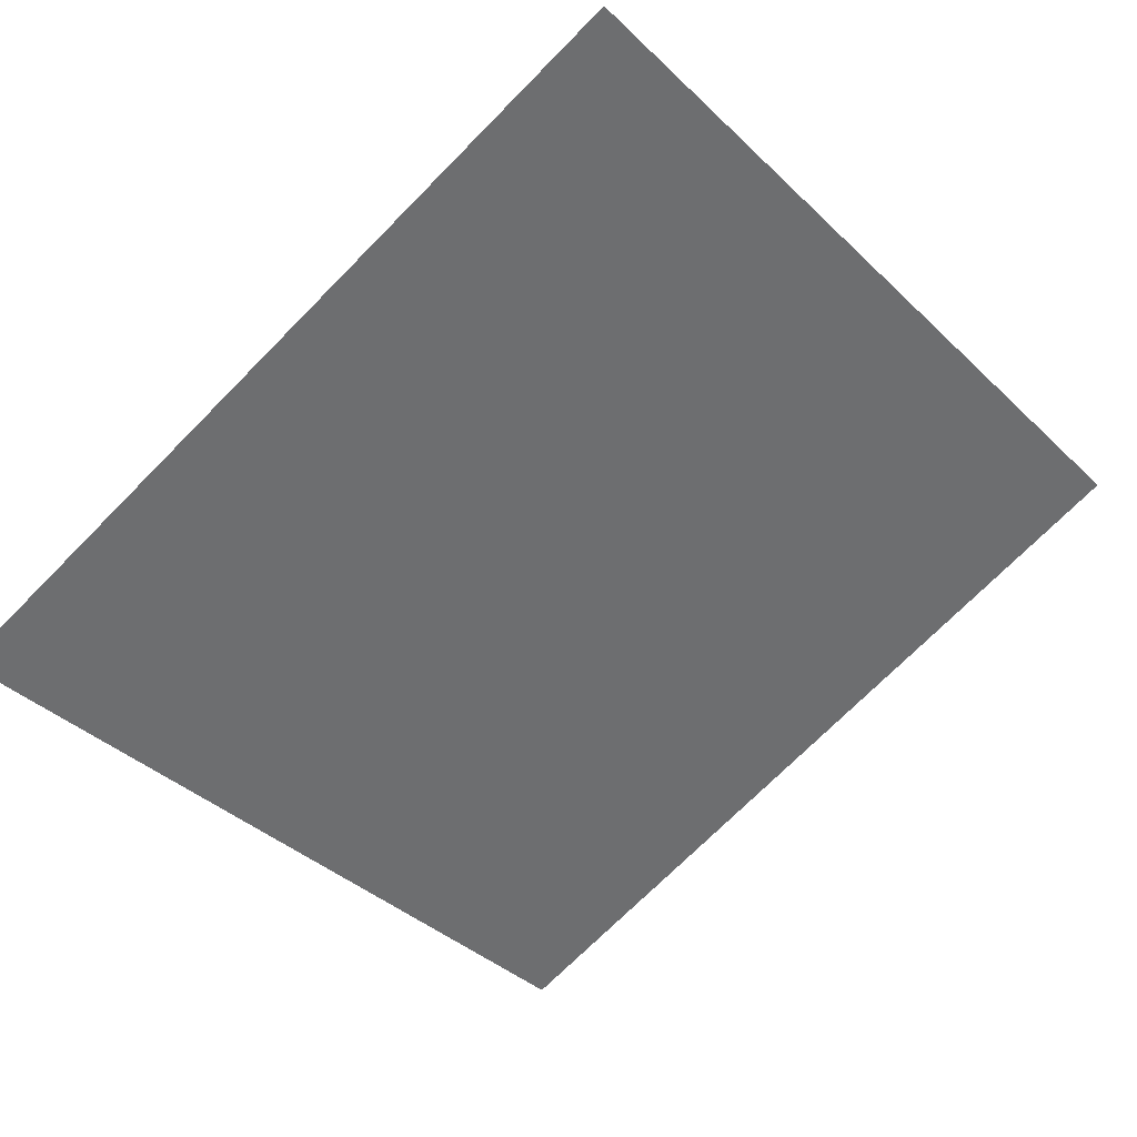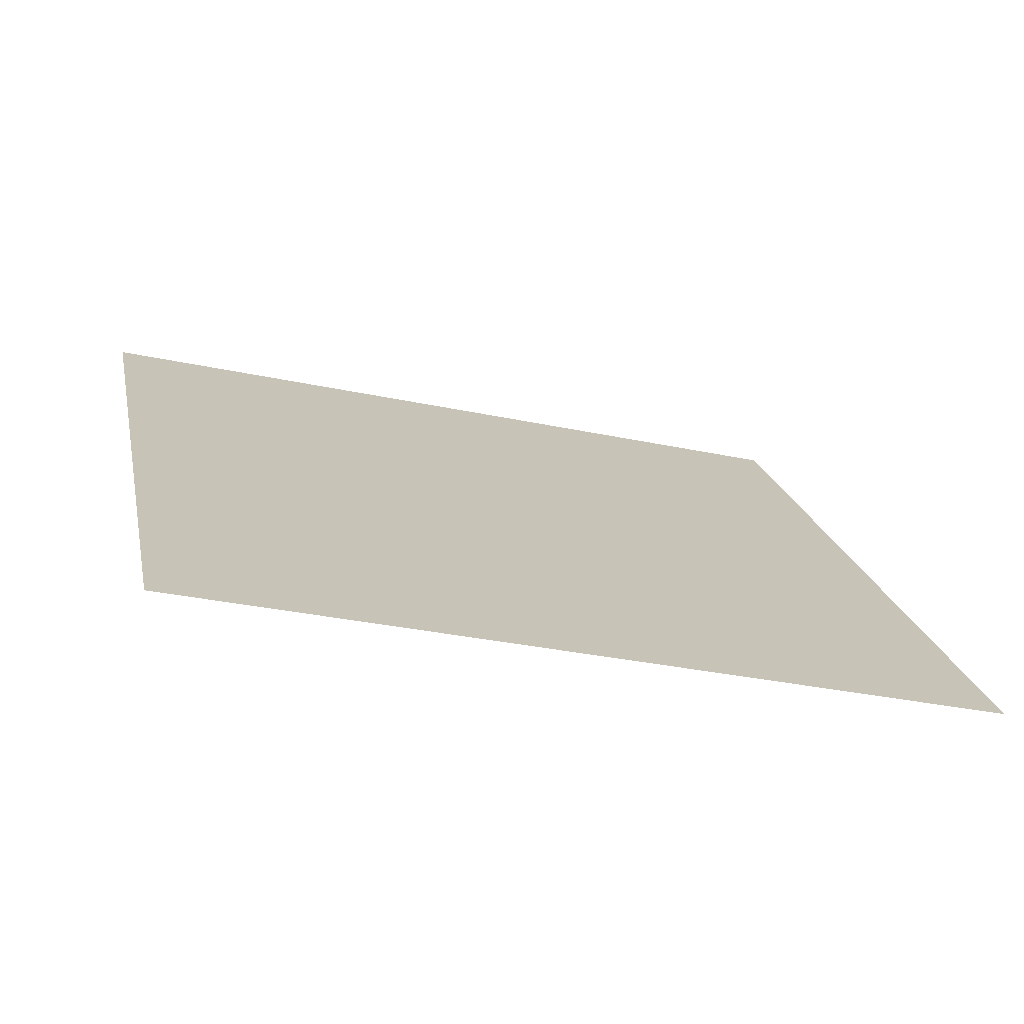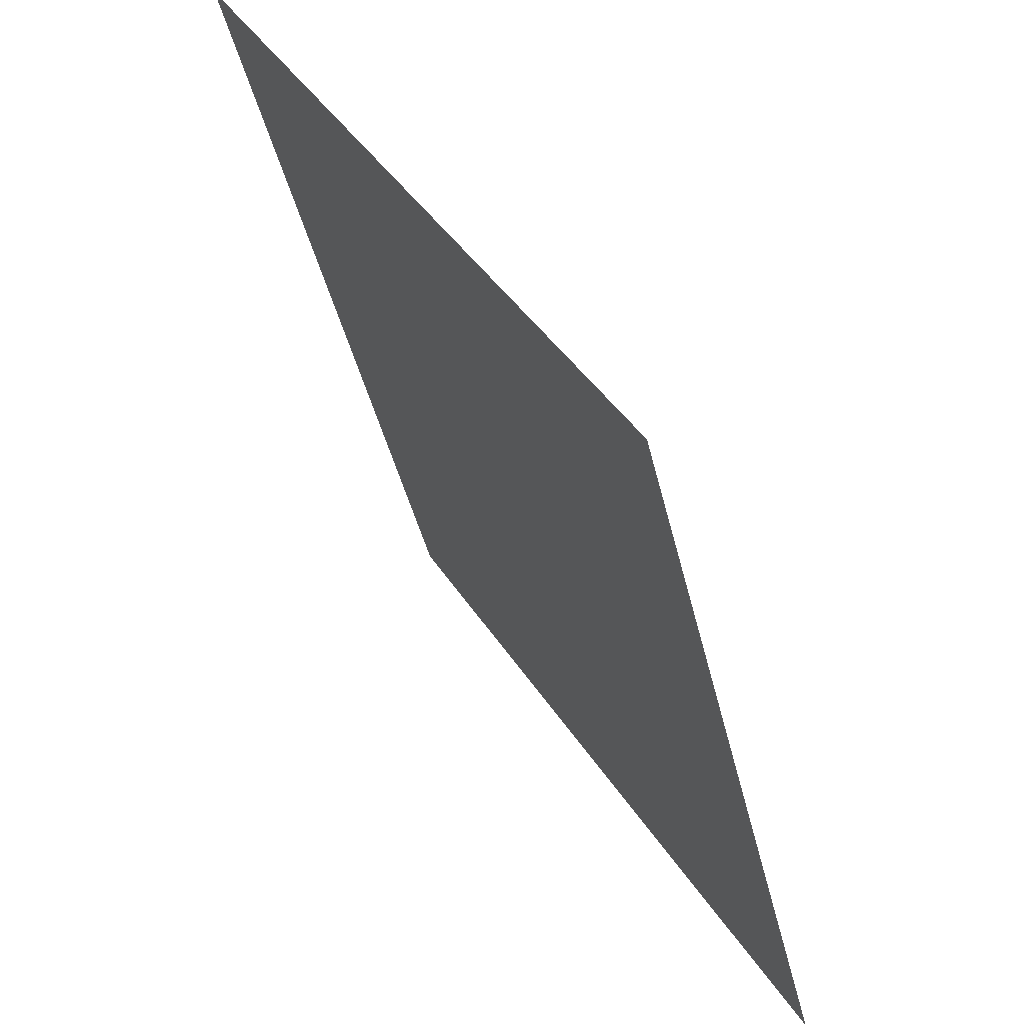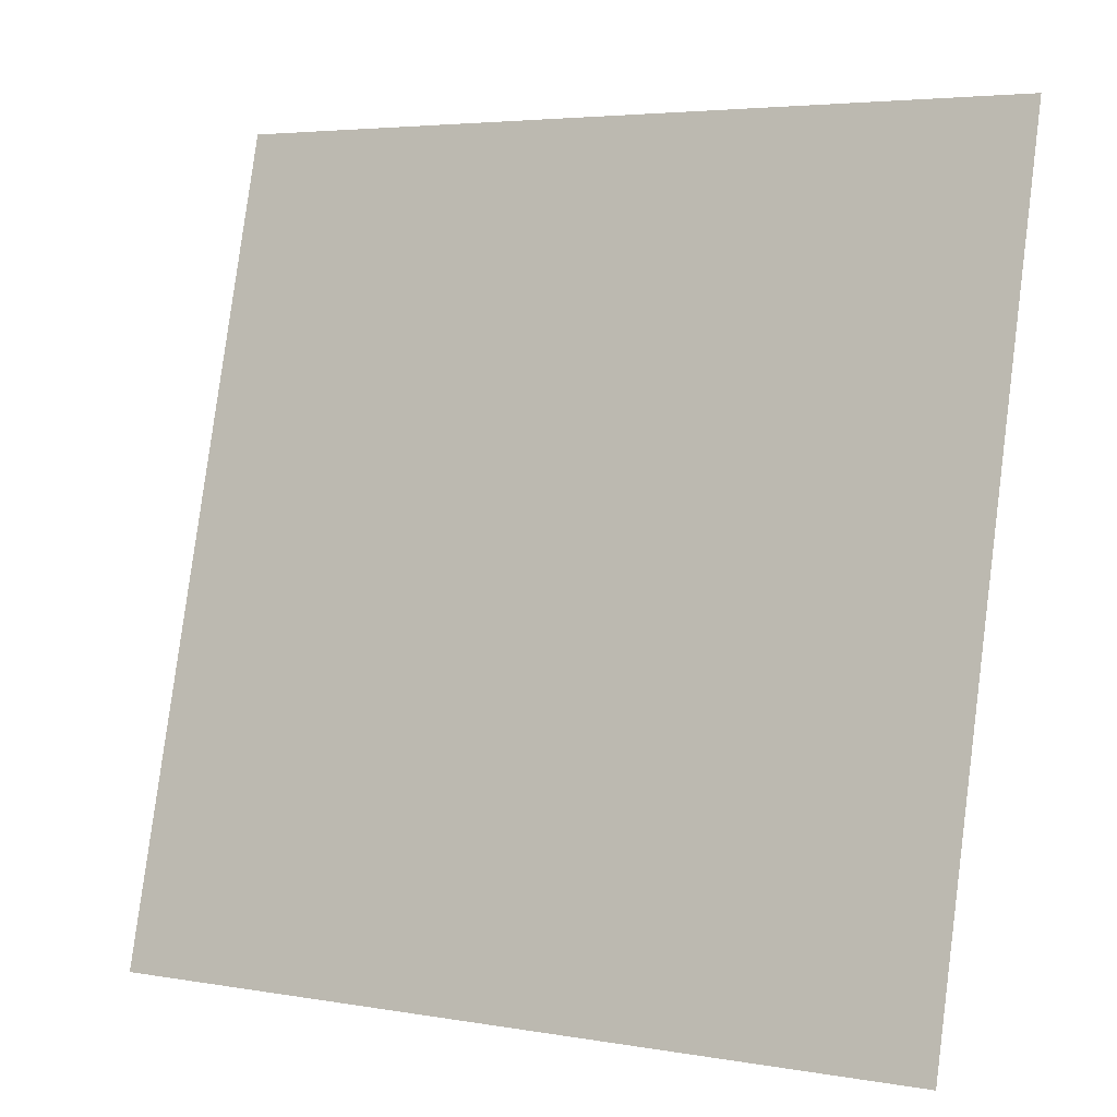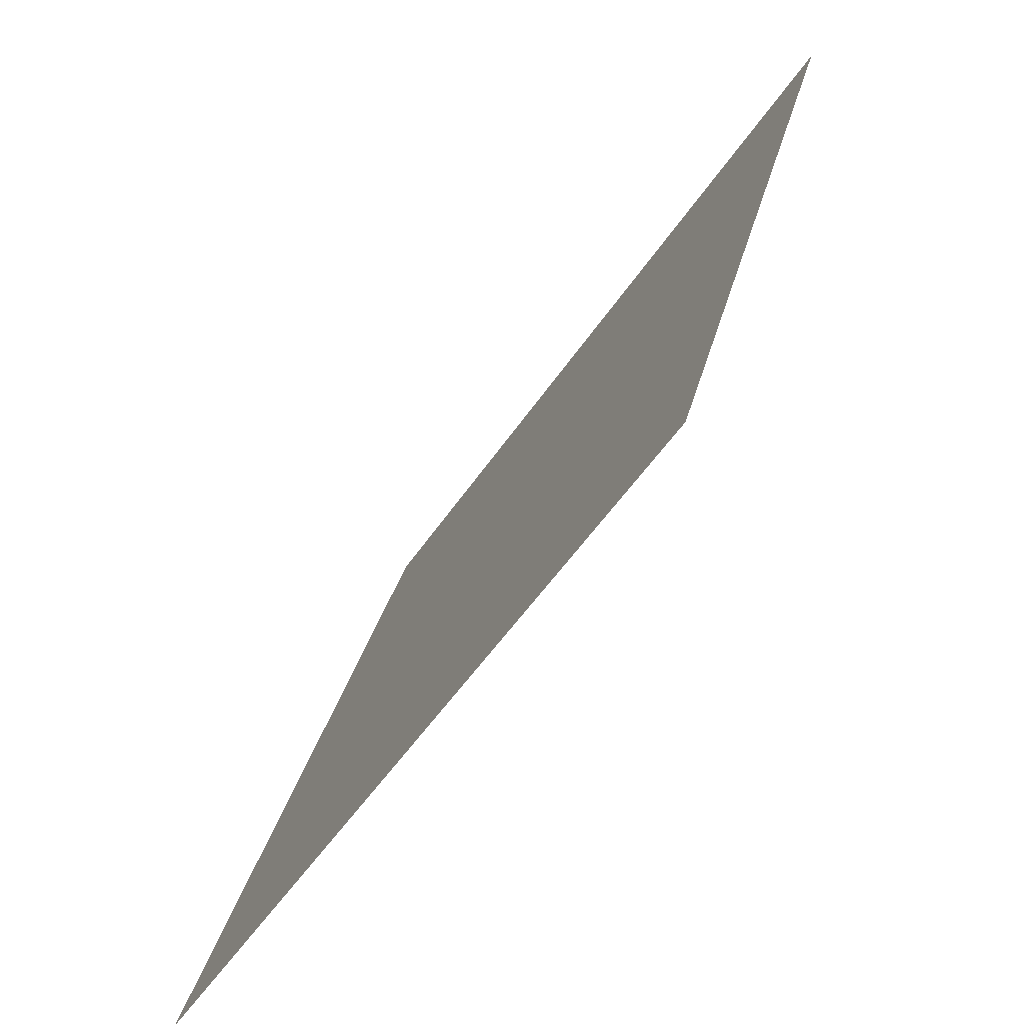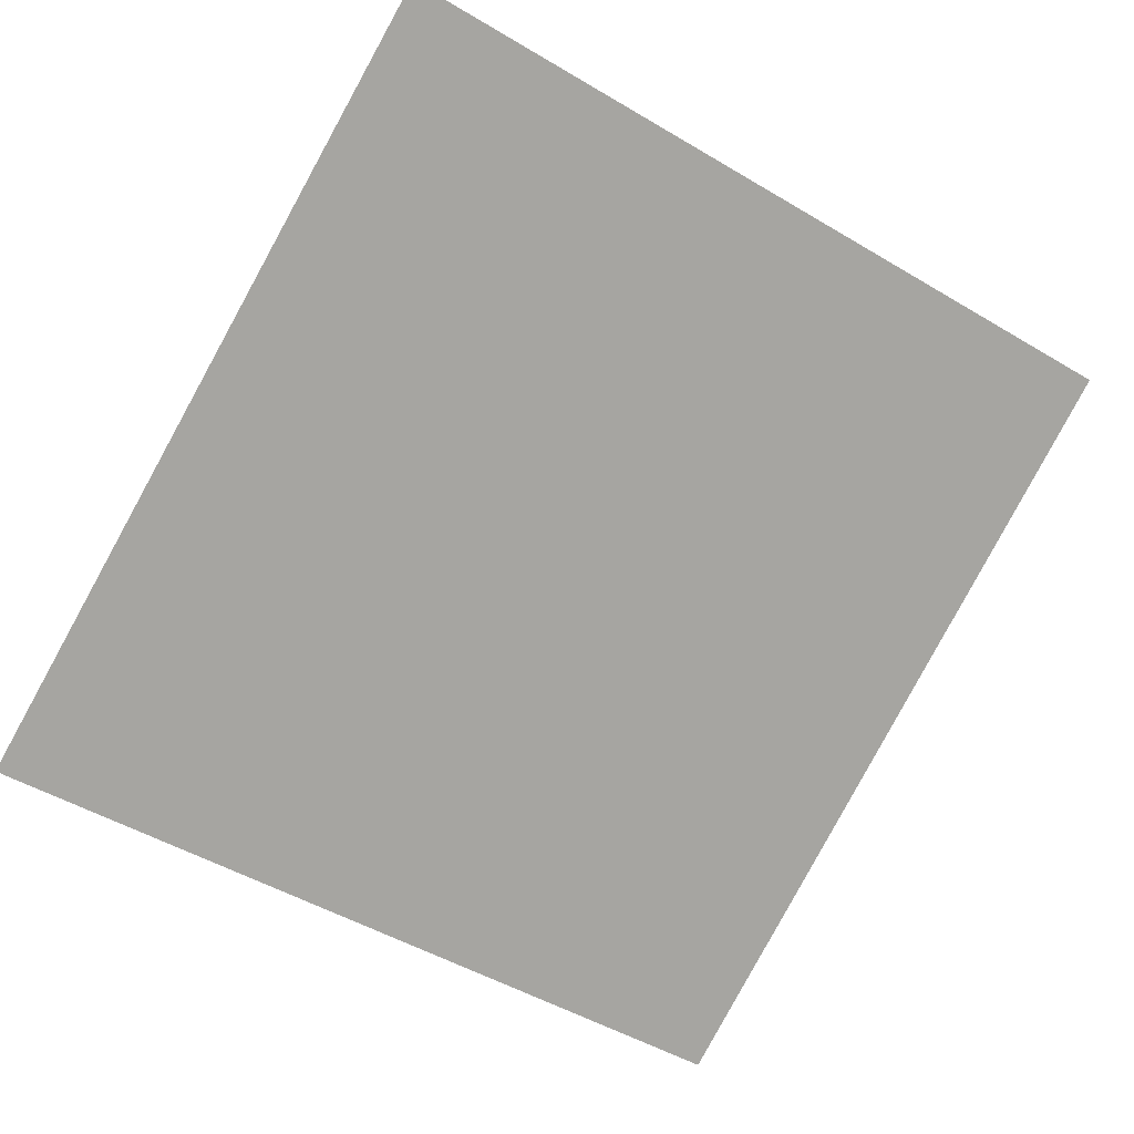
<metadata>
{"format":"obj","ext":"obj","renderer":"f3d","projection":"perspective","resolution":1024,"background":"white","views":[{"elev":-50.9,"azim":-49.2,"up":"+Z"},{"elev":28.9,"azim":78.8,"up":"+Z"},{"elev":39.1,"azim":-128.0,"up":"+Y"},{"elev":4.3,"azim":20.3,"up":"+Y"},{"elev":-51.8,"azim":47.9,"up":"+Y"},{"elev":-66.3,"azim":-32.3,"up":"+Z"}]}
</metadata>
<code>
g Web_Decor08
v -2.003e+04 1282 -8499
v -2.046e+04 1282 -8572
v -2.005e+04 842.7 -8383
v -2.048e+04 842.7 -8456
v -2.006e+04 403.7 -8267
v -2.05e+04 403.7 -8340
v -1.959e+04 1282 -8425
v -1.961e+04 842.7 -8309
v -1.963e+04 403.7 -8193
f 3 2 4
f 2 3 1
f 8 1 3
f 1 8 7
f 3 9 8
f 9 3 5
f 4 5 3
f 5 4 6

</code>
